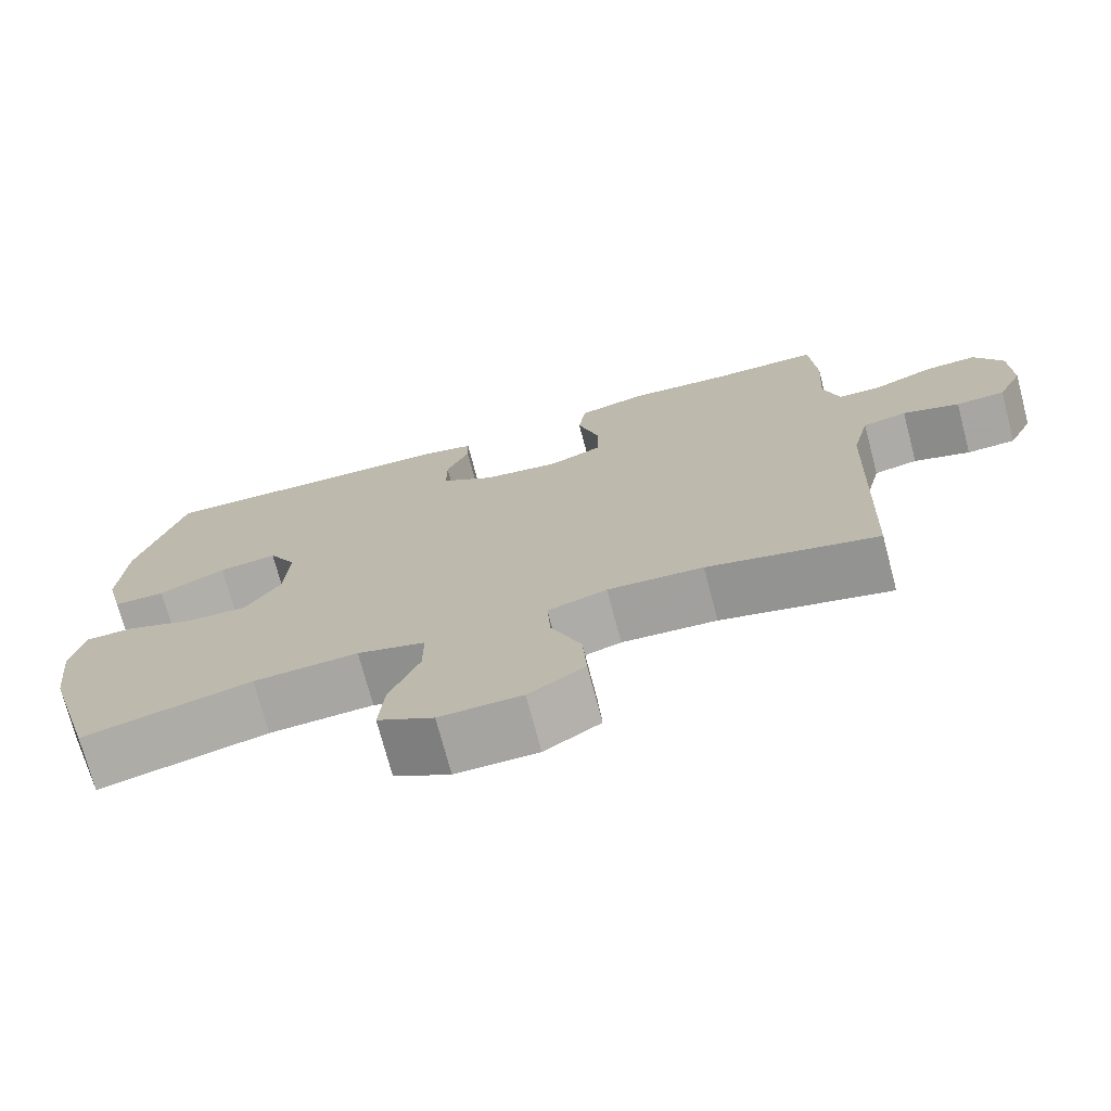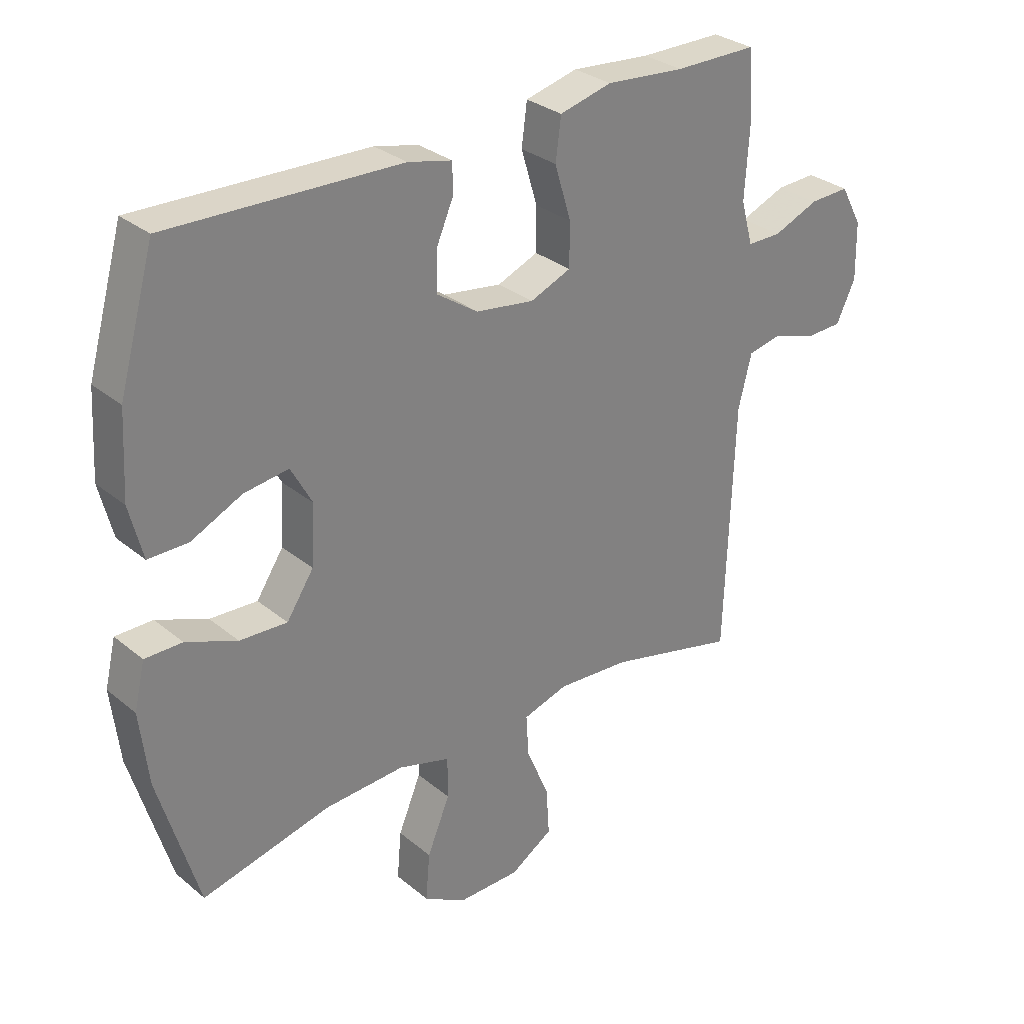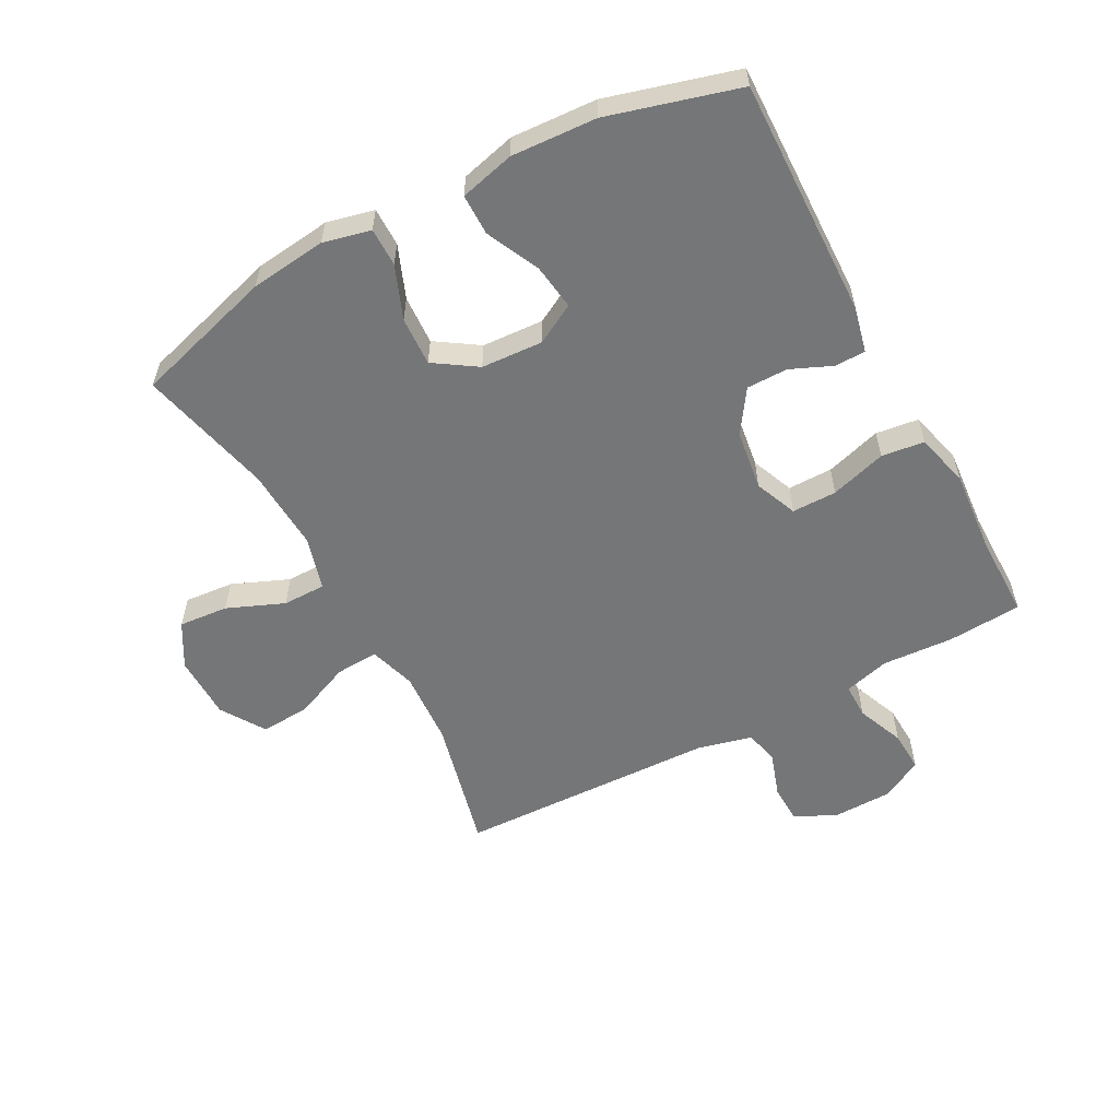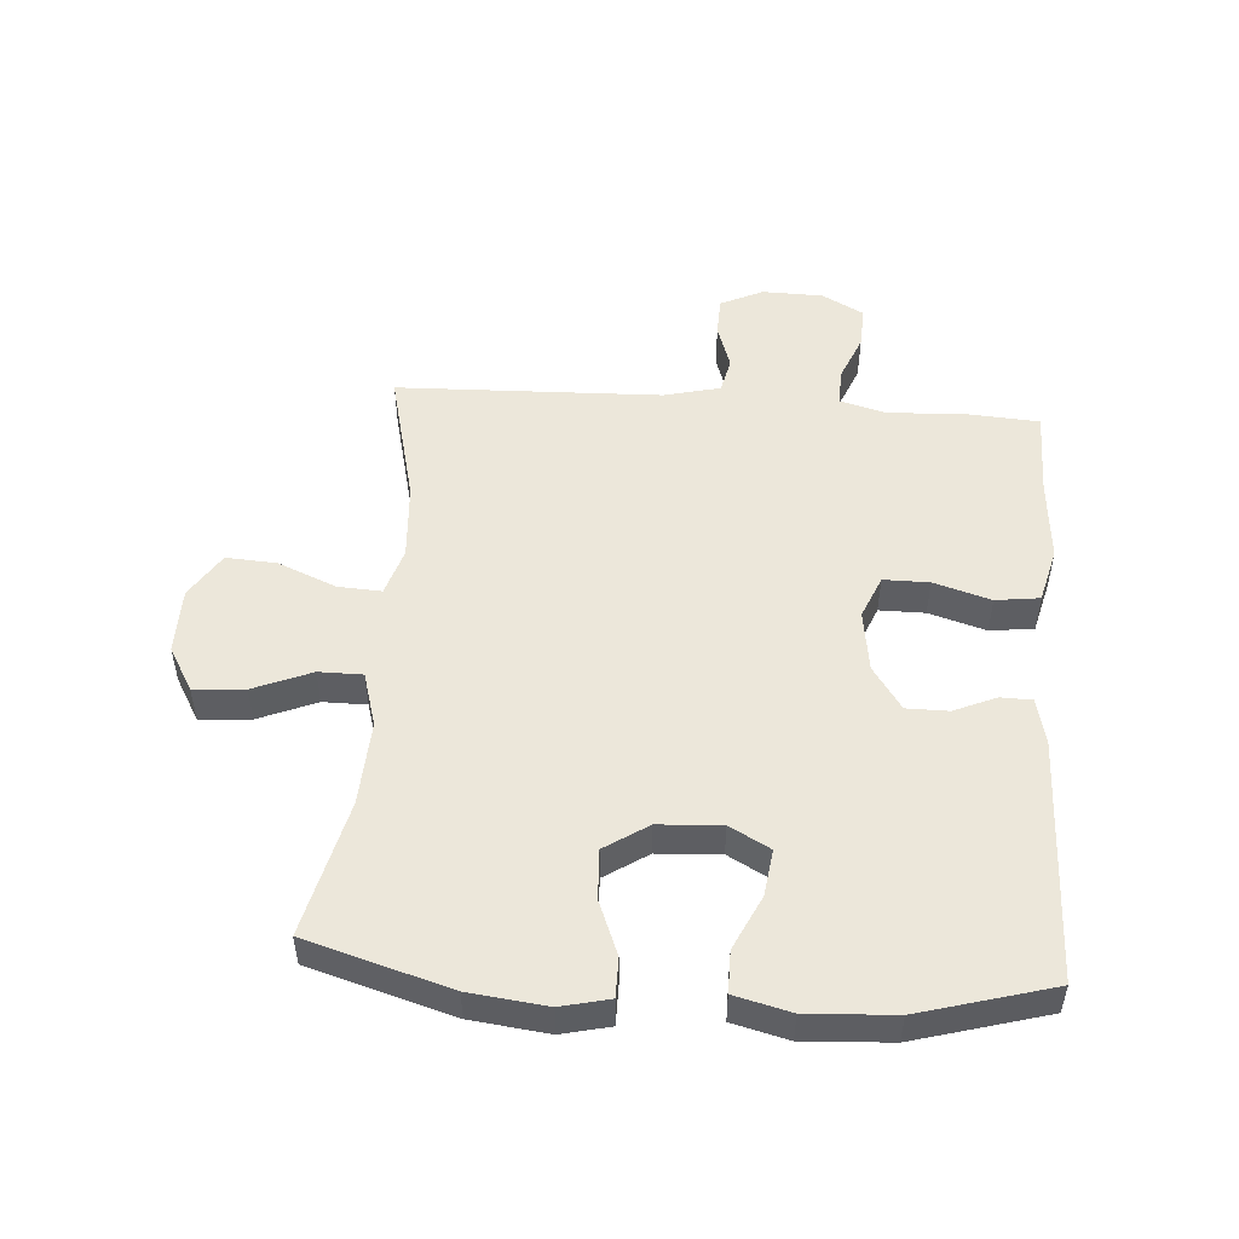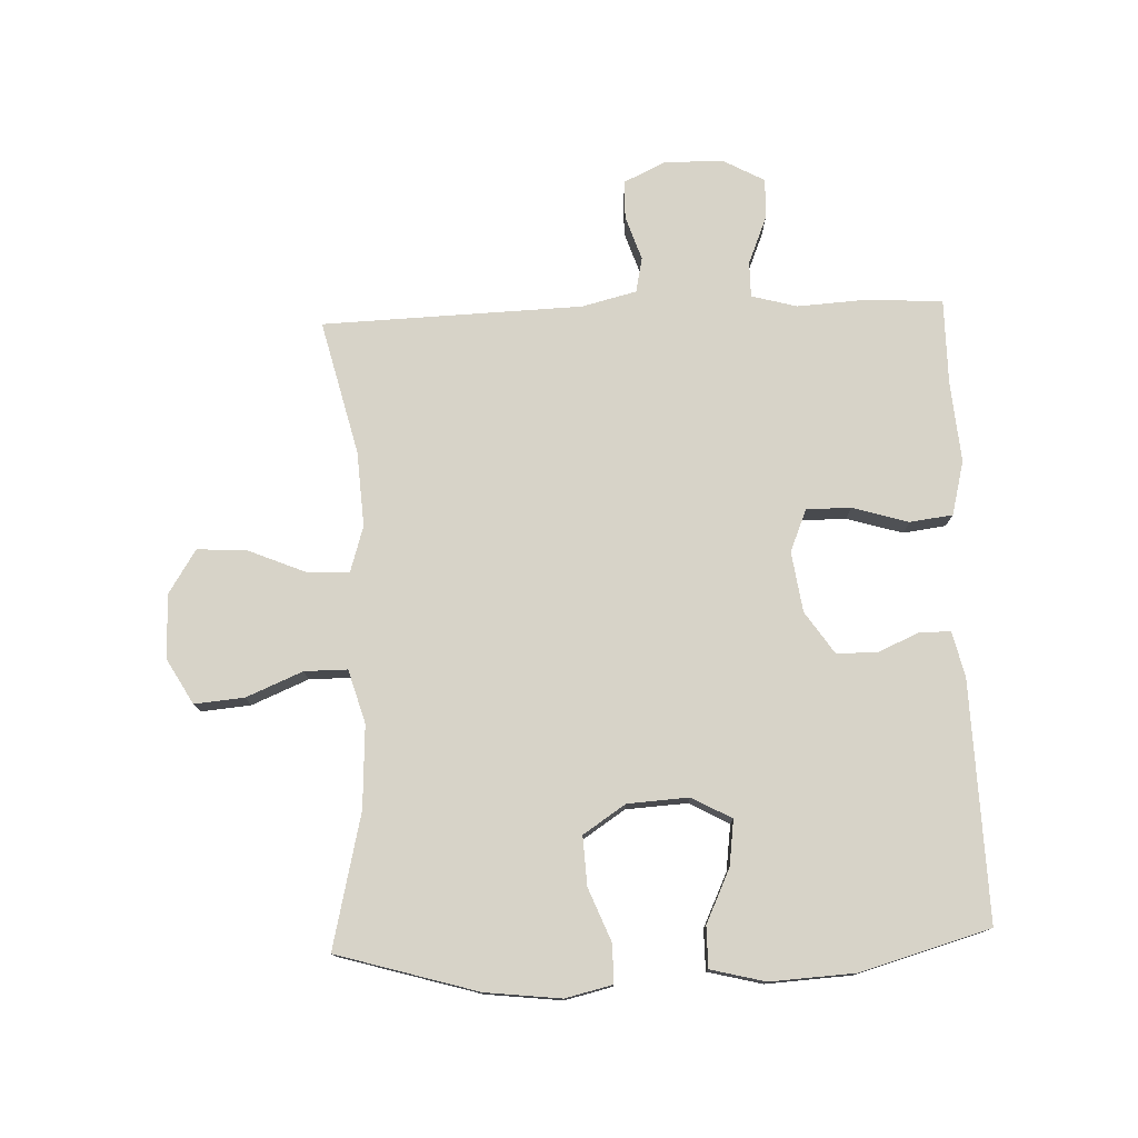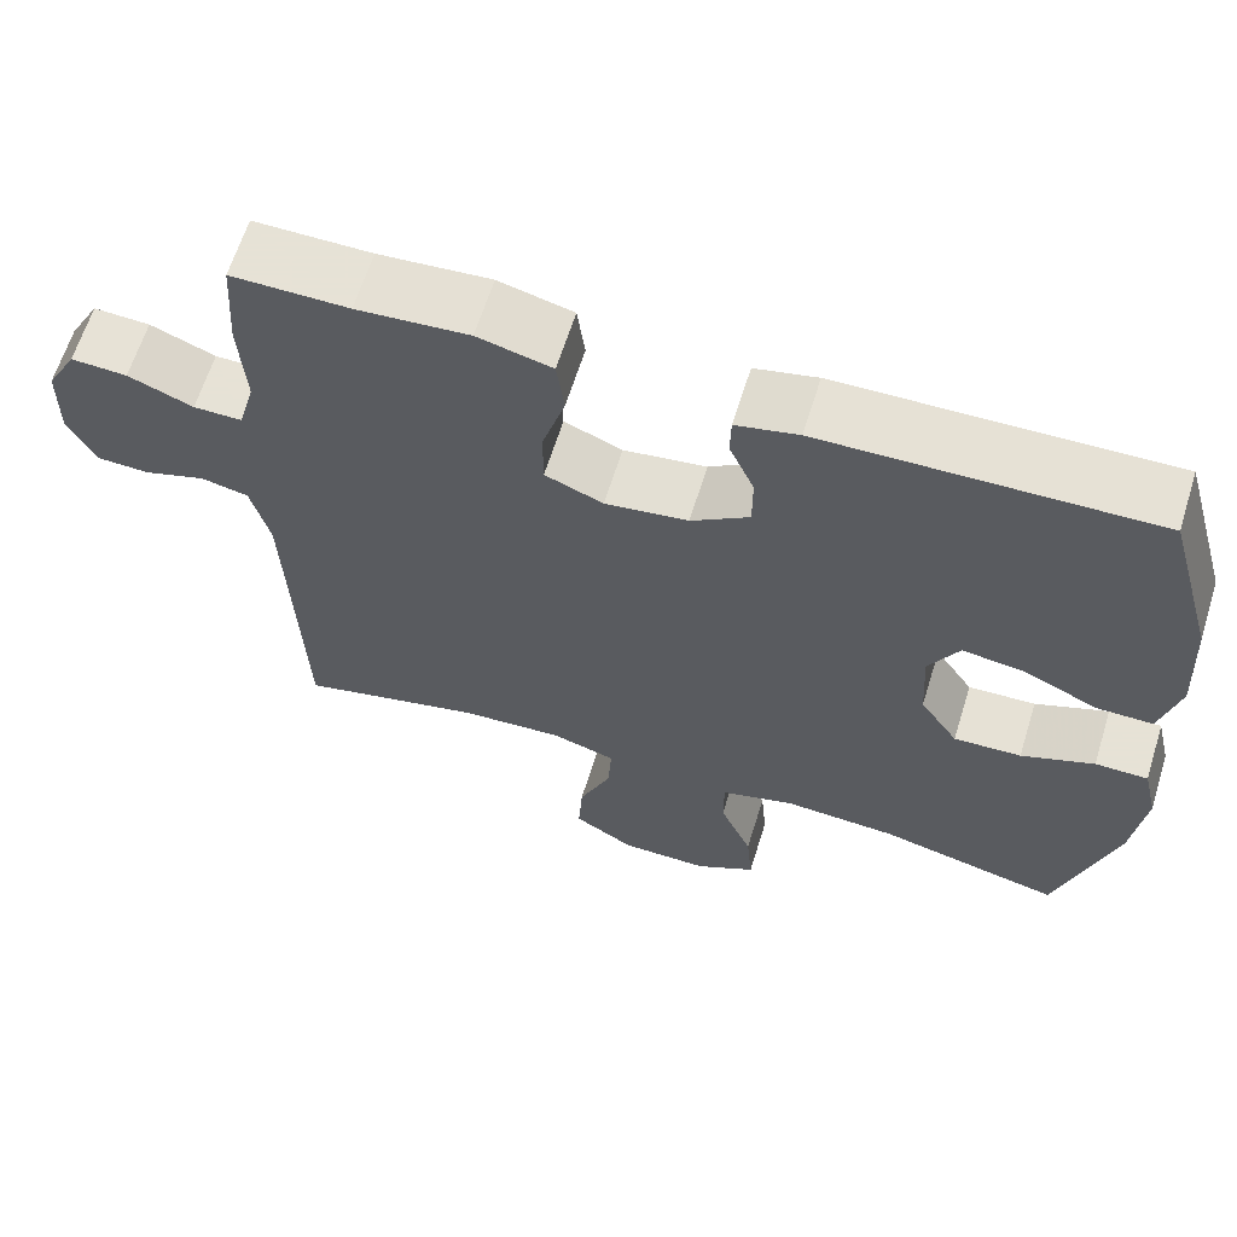
<metadata>
{"format":"obj","ext":"obj","renderer":"f3d","projection":"perspective","resolution":1024,"background":"white","views":[{"elev":-73.3,"azim":14.8,"up":"+Z"},{"elev":30.3,"azim":-40.3,"up":"+Z"},{"elev":-56.8,"azim":-61.7,"up":"+Y"},{"elev":50.7,"azim":-85.8,"up":"+Y"},{"elev":76.8,"azim":-92.2,"up":"+Y"},{"elev":63.8,"azim":-162.7,"up":"+Z"}]}
</metadata>
<code>
v -0.5 0.07 -0.5
v -0.566 0.07 -0.274
v -0.58 0.07 -0.152
v -0.562 0.07 -0.076
v -0.5 0.07 -0.076
v -0.415 0.07 -0.11
v -0.336 0.07 -0.114
v -0.291 0.07 -0.046
v -0.285 0.07 0.053
v -0.32 0.07 0.117
v -0.394 0.07 0.107
v -0.479 0.07 0.067
v -0.545 0.07 0.067
v -0.567 0.07 0.155
v -0.559 0.07 0.292
v -0.5 0.07 0.5
v -0.115 0.07 0.489
v -0.042 0.07 0.472
v -0.041 0.07 0.423
v -0.07 0.07 0.356
v -0.07 0.07 0.29
v -0.002 0.07 0.244
v 0.095 0.07 0.23
v 0.163 0.07 0.258
v 0.163 0.07 0.33
v 0.136 0.07 0.42
v 0.145 0.07 0.489
v 0.232 0.07 0.511
v 0.363 0.07 0.5
v 0.5 0.07 0.5
v 0.508 0.07 0.38
v 0.501 0.07 0.265
v 0.521 0.07 0.192
v 0.578 0.07 0.192
v 0.654 0.07 0.223
v 0.72 0.07 0.226
v 0.756 0.07 0.16
v 0.758 0.07 0.064
v 0.726 0.07 -0.003
v 0.664 0.07 -0.005
v 0.592 0.07 0.019
v 0.536 0.07 0.007
v 0.514 0.07 -0.081
v 0.5 0.07 -0.5
v 0.284 0.07 -0.447
v 0.163 0.07 -0.439
v 0.088 0.07 -0.462
v 0.092 0.07 -0.531
v 0.13 0.07 -0.622
v 0.135 0.07 -0.702
v 0.064 0.07 -0.747
v -0.04 0.07 -0.748
v -0.111 0.07 -0.707
v -0.104 0.07 -0.627
v -0.066 0.07 -0.536
v -0.066 0.07 -0.467
v -0.152 0.07 -0.442
v -0.285 0.07 -0.449
v -0.5 0 -0.5
v -0.566 0 -0.274
v -0.58 0 -0.152
v -0.562 0 -0.076
v -0.5 0 -0.076
v -0.415 0 -0.11
v -0.336 0 -0.114
v -0.291 0 -0.046
v -0.285 0 0.053
v -0.32 0 0.117
v -0.394 0 0.107
v -0.479 0 0.067
v -0.545 0 0.067
v -0.567 0 0.155
v -0.559 0 0.292
v -0.5 0 0.5
v -0.115 0 0.489
v -0.042 0 0.472
v -0.041 0 0.423
v -0.07 0 0.356
v -0.07 0 0.29
v -0.002 0 0.244
v 0.095 0 0.23
v 0.163 0 0.258
v 0.163 0 0.33
v 0.136 0 0.42
v 0.145 0 0.489
v 0.232 0 0.511
v 0.363 0 0.5
v 0.5 0 0.5
v 0.508 0 0.38
v 0.501 0 0.265
v 0.521 0 0.192
v 0.578 0 0.192
v 0.654 0 0.223
v 0.72 0 0.226
v 0.756 0 0.16
v 0.758 0 0.064
v 0.726 0 -0.003
v 0.664 0 -0.005
v 0.592 0 0.019
v 0.536 0 0.007
v 0.514 0 -0.081
v 0.5 0 -0.5
v 0.284 0 -0.447
v 0.163 0 -0.439
v 0.088 0 -0.462
v 0.092 0 -0.531
v 0.13 0 -0.622
v 0.135 0 -0.702
v 0.064 0 -0.747
v -0.04 0 -0.748
v -0.111 0 -0.707
v -0.104 0 -0.627
v -0.066 0 -0.536
v -0.066 0 -0.467
v -0.152 0 -0.442
v -0.285 0 -0.449
f 52 53 54 55
f 52 55 56
f 51 52 56
f 48 49 50 51
f 47 48 51 56
f 46 47 56 57
f 43 44 45
f 42 43 45 46
f 38 39 40 41
f 38 41 42
f 37 38 42
f 34 35 36 37
f 33 34 37 42
f 32 33 42 46
f 29 30 31 32
f 25 26 27 28
f 24 25 28 29
f 17 18 19 20
f 17 20 21
f 16 17 21
f 15 16 21 22
f 11 12 13 14
f 10 11 14 15
f 3 4 5 6
f 3 6 7
f 58 1 2 3
f 57 58 3 7
f 24 29 32 46
f 23 24 46 57
f 10 15 22 23
f 9 10 23
f 8 9 23 57
f 7 8 57
f 113 112 111 110
f 114 113 110
f 114 110 109
f 109 108 107 106
f 114 109 106 105
f 115 114 105 104
f 103 102 101
f 104 103 101 100
f 99 98 97 96
f 100 99 96
f 100 96 95
f 95 94 93 92
f 100 95 92 91
f 104 100 91 90
f 90 89 88 87
f 86 85 84 83
f 87 86 83 82
f 78 77 76 75
f 79 78 75
f 79 75 74
f 80 79 74 73
f 72 71 70 69
f 73 72 69 68
f 64 63 62 61
f 65 64 61
f 61 60 59 116
f 65 61 116 115
f 104 90 87 82
f 115 104 82 81
f 81 80 73 68
f 81 68 67
f 115 81 67 66
f 115 66 65
f 1 59 60 2
f 2 60 61 3
f 3 61 62 4
f 4 62 63 5
f 5 63 64 6
f 6 64 65 7
f 7 65 66 8
f 8 66 67 9
f 9 67 68 10
f 10 68 69 11
f 11 69 70 12
f 12 70 71 13
f 13 71 72 14
f 14 72 73 15
f 15 73 74 16
f 16 74 75 17
f 17 75 76 18
f 18 76 77 19
f 19 77 78 20
f 20 78 79 21
f 21 79 80 22
f 22 80 81 23
f 23 81 82 24
f 24 82 83 25
f 25 83 84 26
f 26 84 85 27
f 27 85 86 28
f 28 86 87 29
f 29 87 88 30
f 30 88 89 31
f 31 89 90 32
f 32 90 91 33
f 33 91 92 34
f 34 92 93 35
f 35 93 94 36
f 36 94 95 37
f 37 95 96 38
f 38 96 97 39
f 39 97 98 40
f 40 98 99 41
f 41 99 100 42
f 42 100 101 43
f 43 101 102 44
f 44 102 103 45
f 45 103 104 46
f 46 104 105 47
f 47 105 106 48
f 48 106 107 49
f 49 107 108 50
f 50 108 109 51
f 51 109 110 52
f 52 110 111 53
f 53 111 112 54
f 54 112 113 55
f 55 113 114 56
f 56 114 115 57
f 57 115 116 58
f 58 116 59 1

</code>
